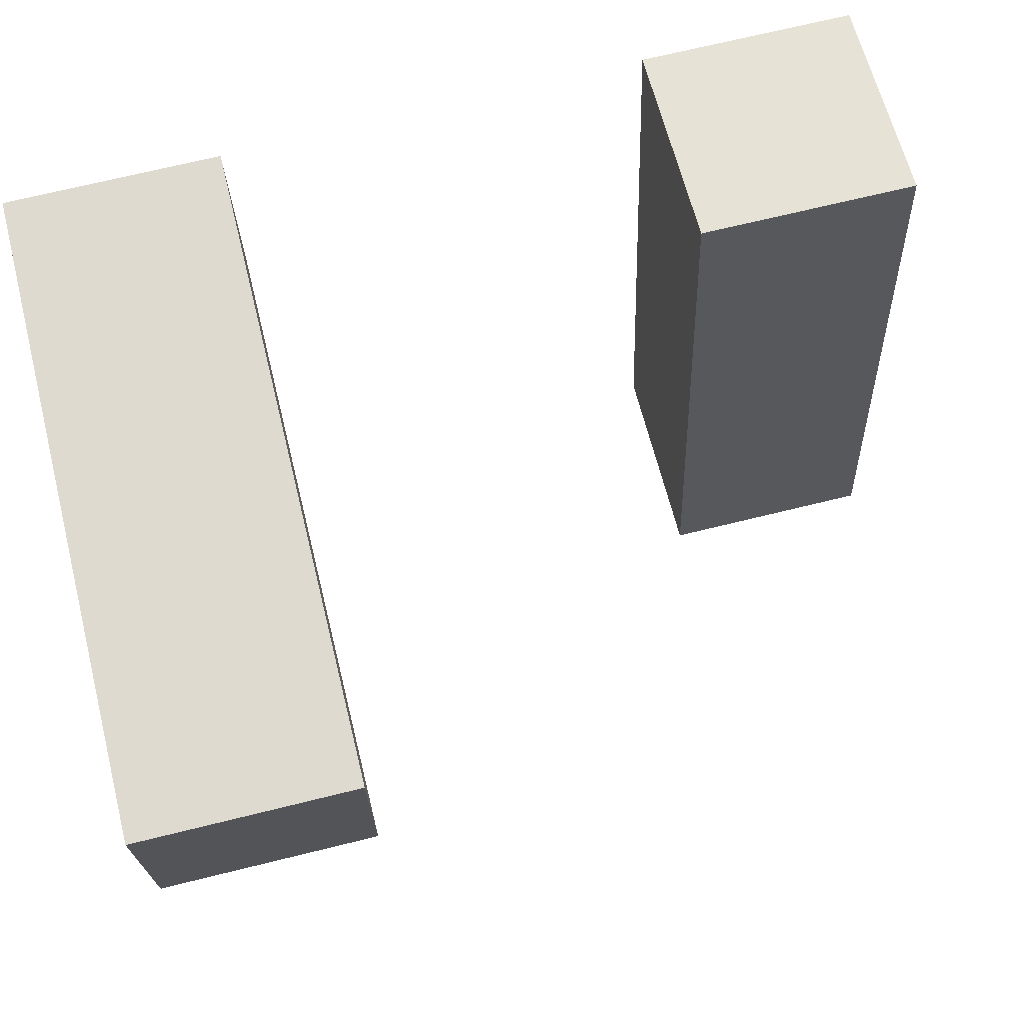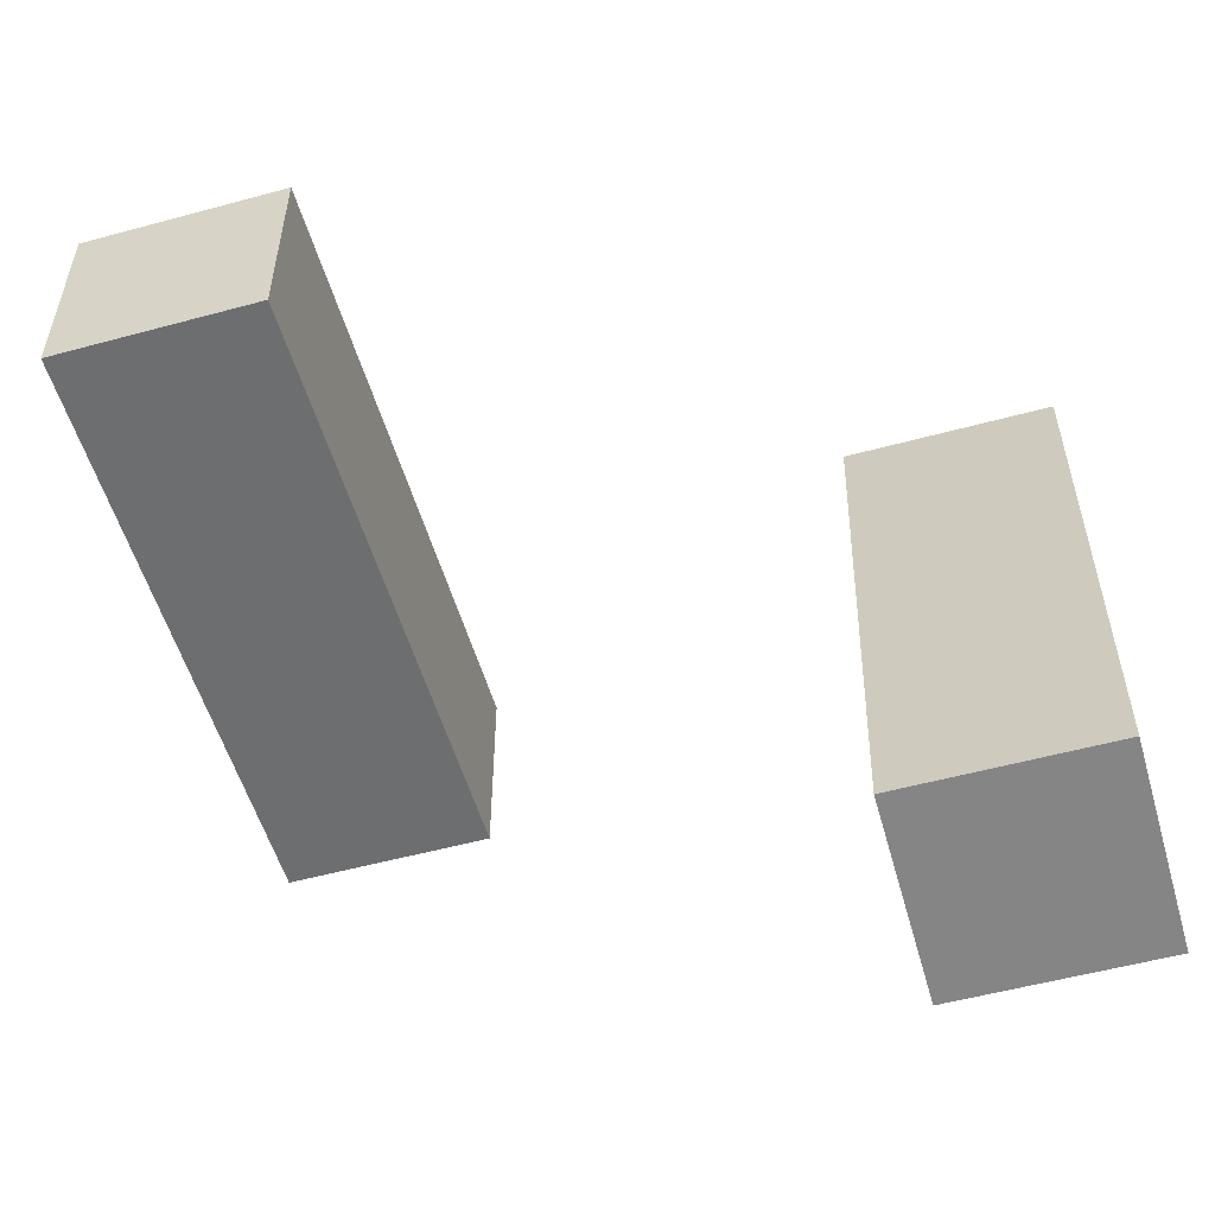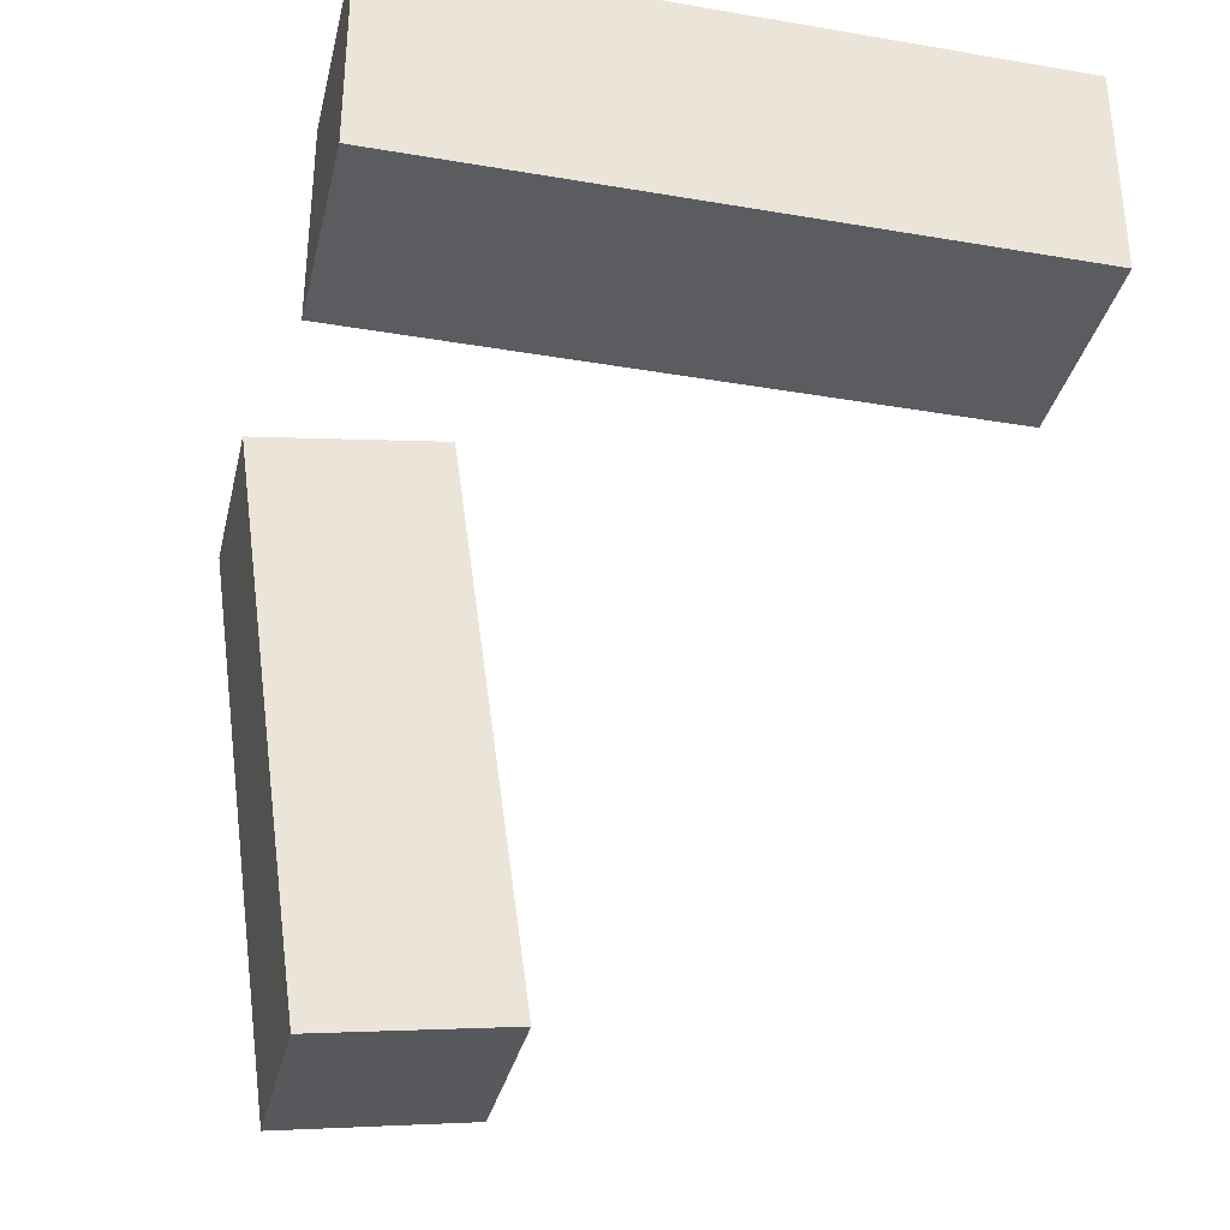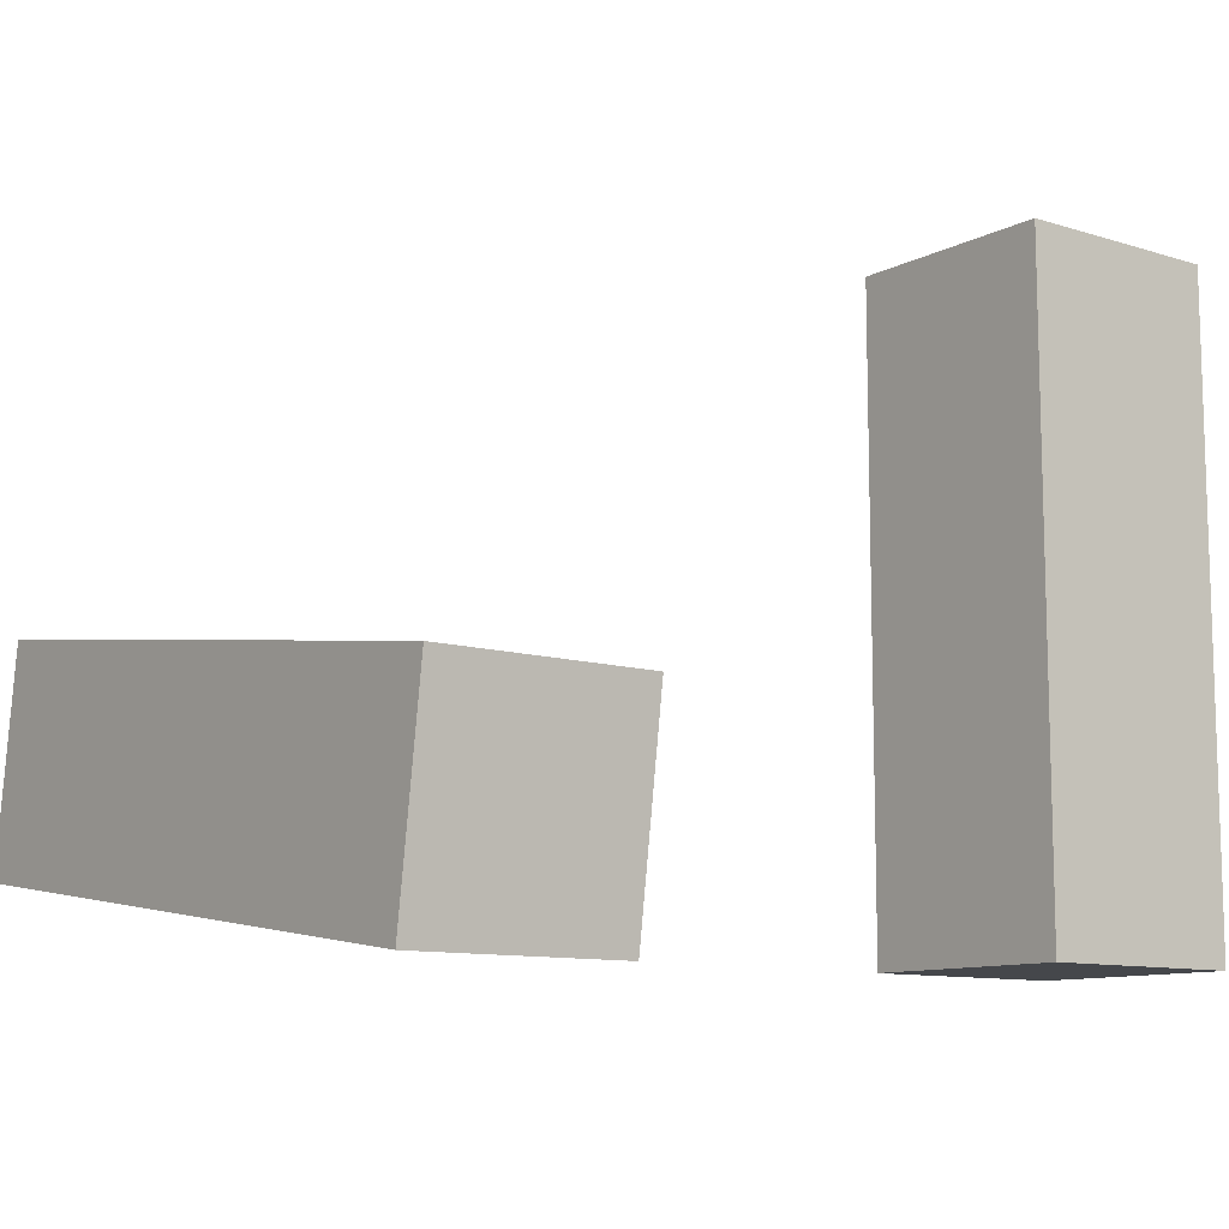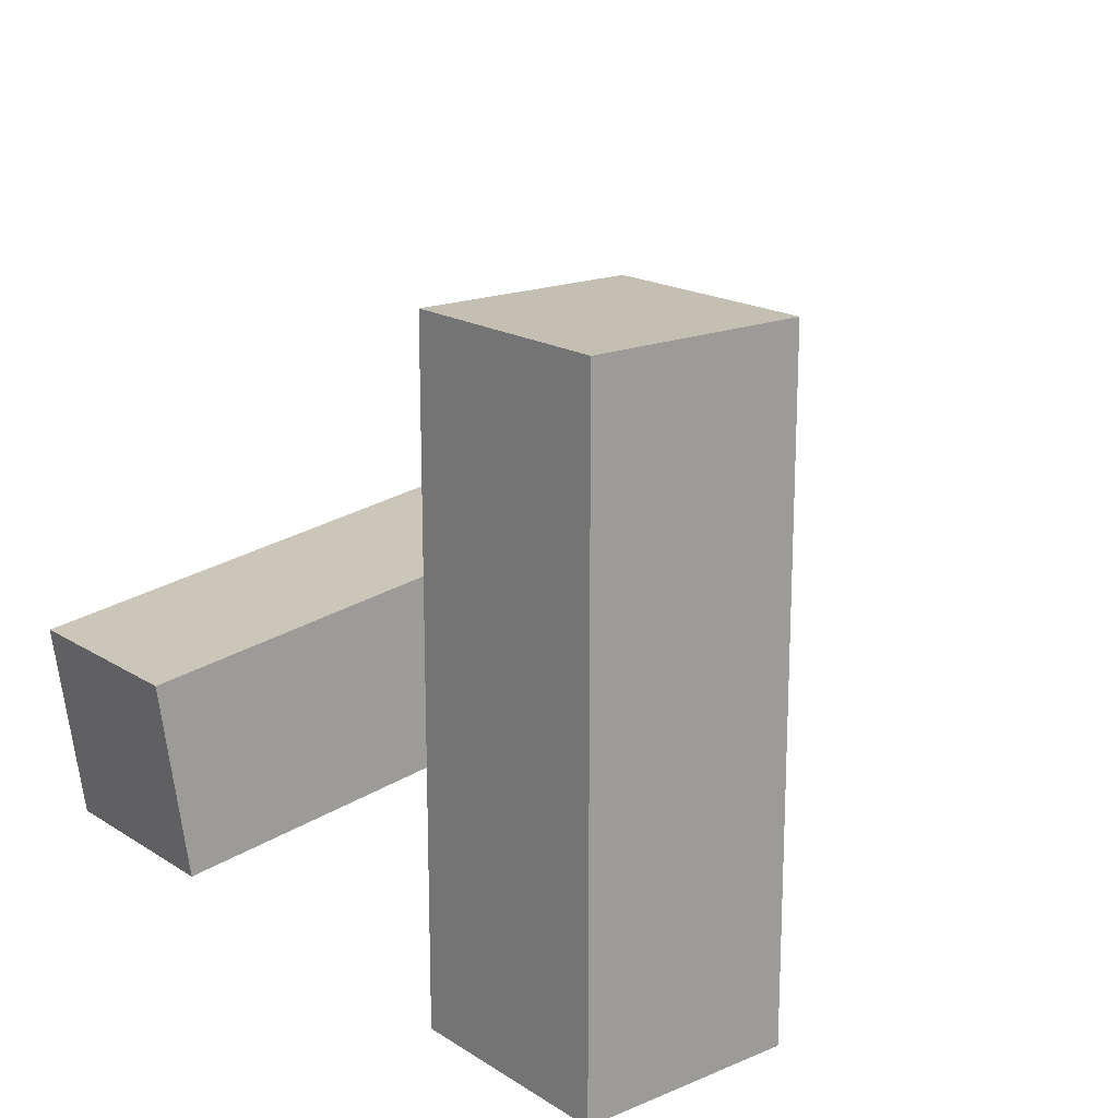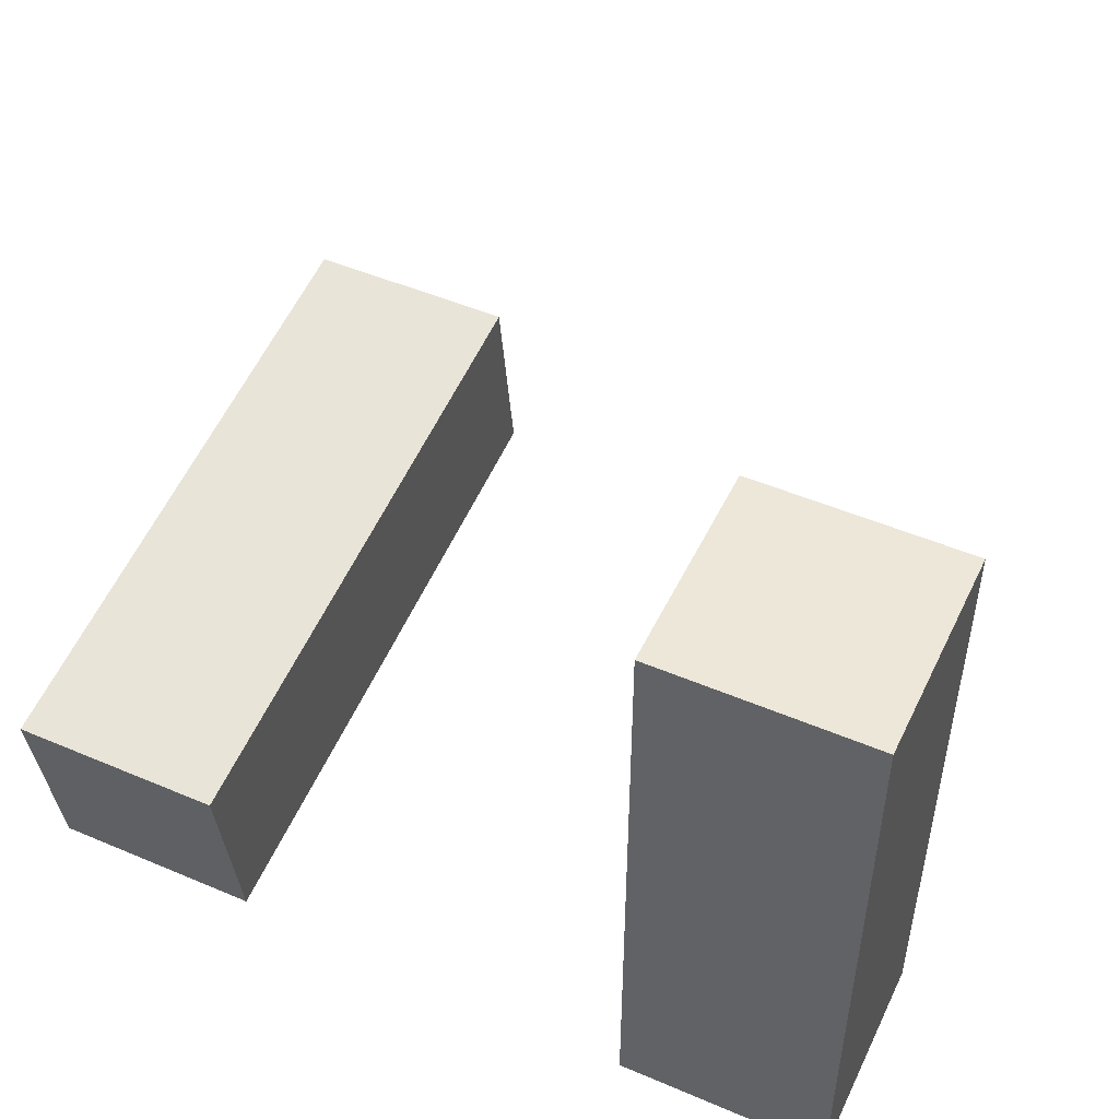
<metadata>
{"format":"obj","ext":"obj","renderer":"f3d","projection":"perspective","resolution":1024,"background":"white","views":[{"elev":70.6,"azim":-13.8,"up":"+Y"},{"elev":-54.3,"azim":16.1,"up":"+Y"},{"elev":-33.9,"azim":-103.0,"up":"+Y"},{"elev":-10.5,"azim":142.0,"up":"+Z"},{"elev":17.8,"azim":-129.2,"up":"+Z"},{"elev":49.8,"azim":-154.9,"up":"+Z"}]}
</metadata>
<code>
g Arms_Mesh
v 0 -0.125 -0.125
v -0.25 -0.125 0.625
v 0 -0.125 0.625
v -0.25 -0.125 -0.125
v 0 0.125 -0.125
v -0.25 0.125 0.625
v -0.25 0.125 -0.125
v 0 0.125 0.625
v 0 0.125 0.625
v -0.25 -0.125 0.625
v -0.25 0.125 0.625
v 0 -0.125 0.625
v 0 0.125 -0.125
v 0 -0.125 0.625
v 0 0.125 0.625
v 0 -0.125 -0.125
v -0.25 0.125 -0.125
v 0 -0.125 -0.125
v 0 0.125 -0.125
v -0.25 -0.125 -0.125
v -0.25 0.125 0.625
v -0.25 -0.125 -0.125
v -0.25 0.125 -0.125
v -0.25 -0.125 0.625
v 0.5 0.1412 0.1064
v 0.75 -0.6015 0.2108
v 0.5 -0.6015 0.2108
v 0.75 0.1412 0.1064
v 0.5 0.1064 -0.1412
v 0.75 -0.6363 -0.0368
v 0.75 0.1064 -0.1412
v 0.5 -0.6363 -0.0368
v 0.5 -0.6363 -0.0368
v 0.75 -0.6015 0.2108
v 0.75 -0.6363 -0.0368
v 0.5 -0.6015 0.2108
v 0.5 0.1064 -0.1412
v 0.5 -0.6015 0.2108
v 0.5 -0.6363 -0.0368
v 0.5 0.1412 0.1064
v 0.75 0.1064 -0.1412
v 0.5 0.1412 0.1064
v 0.5 0.1064 -0.1412
v 0.75 0.1412 0.1064
v 0.75 -0.6363 -0.0368
v 0.75 0.1412 0.1064
v 0.75 0.1064 -0.1412
v 0.75 -0.6015 0.2108
g Arms_Mesh_0
f -46 -47 -48
f -45 -48 -47
f -42 -43 -44
f -41 -44 -43
f -38 -39 -40
f -37 -40 -39
f -34 -35 -36
f -33 -36 -35
f -30 -31 -32
f -29 -32 -31
f -26 -27 -28
f -25 -28 -27
f -22 -23 -24
f -21 -24 -23
f -18 -19 -20
f -17 -20 -19
f -14 -15 -16
f -13 -16 -15
f -10 -11 -12
f -9 -12 -11
f -6 -7 -8
f -5 -8 -7
f -2 -3 -4
f -1 -4 -3

</code>
